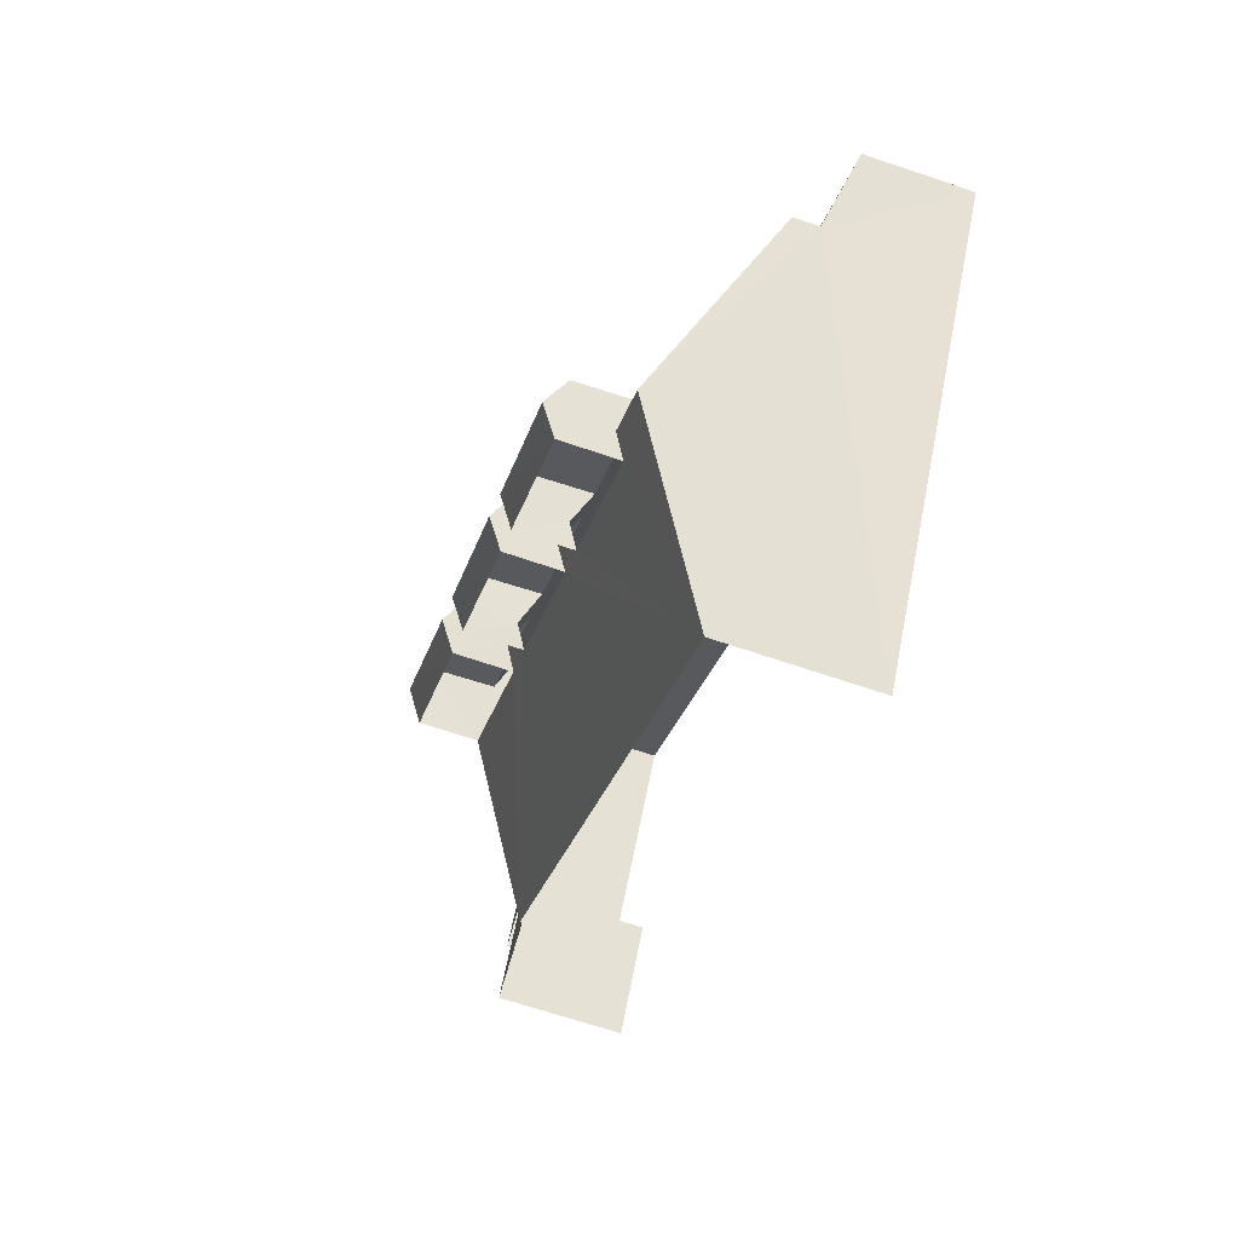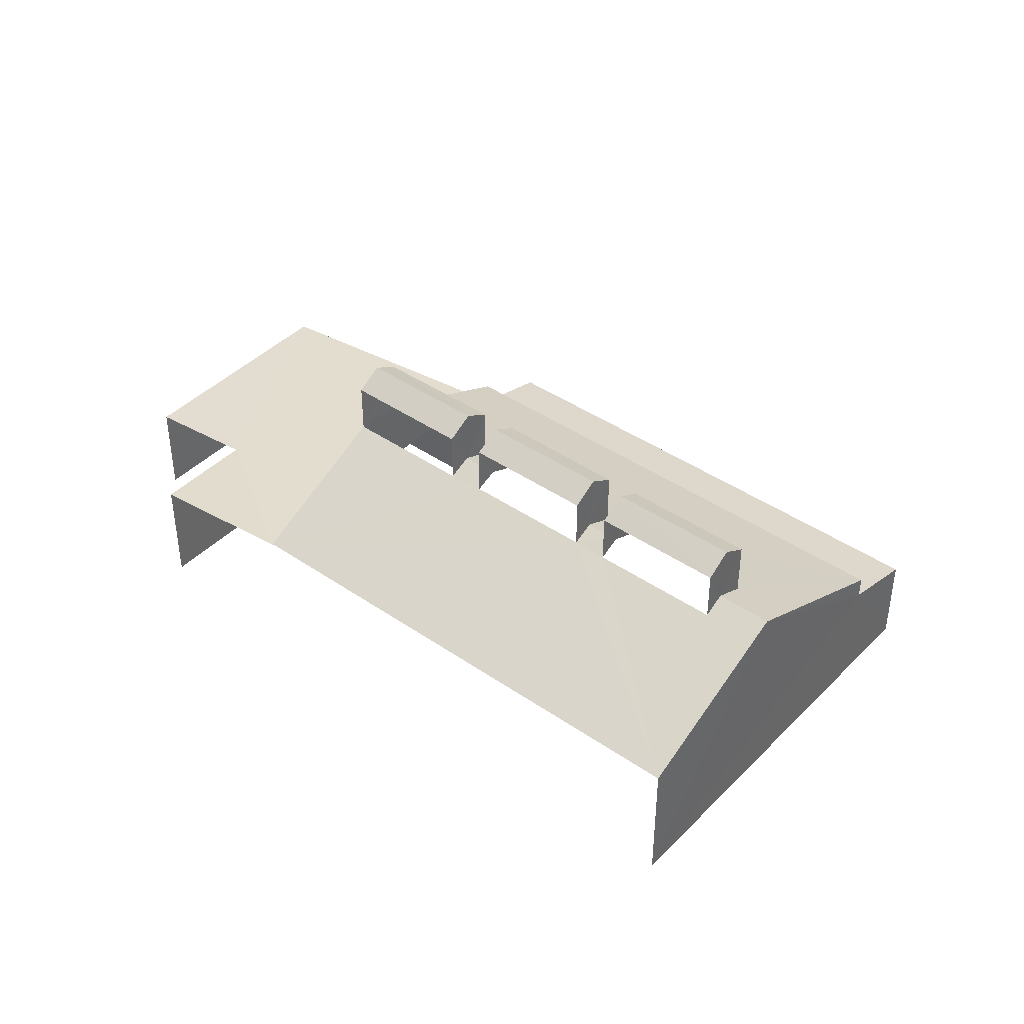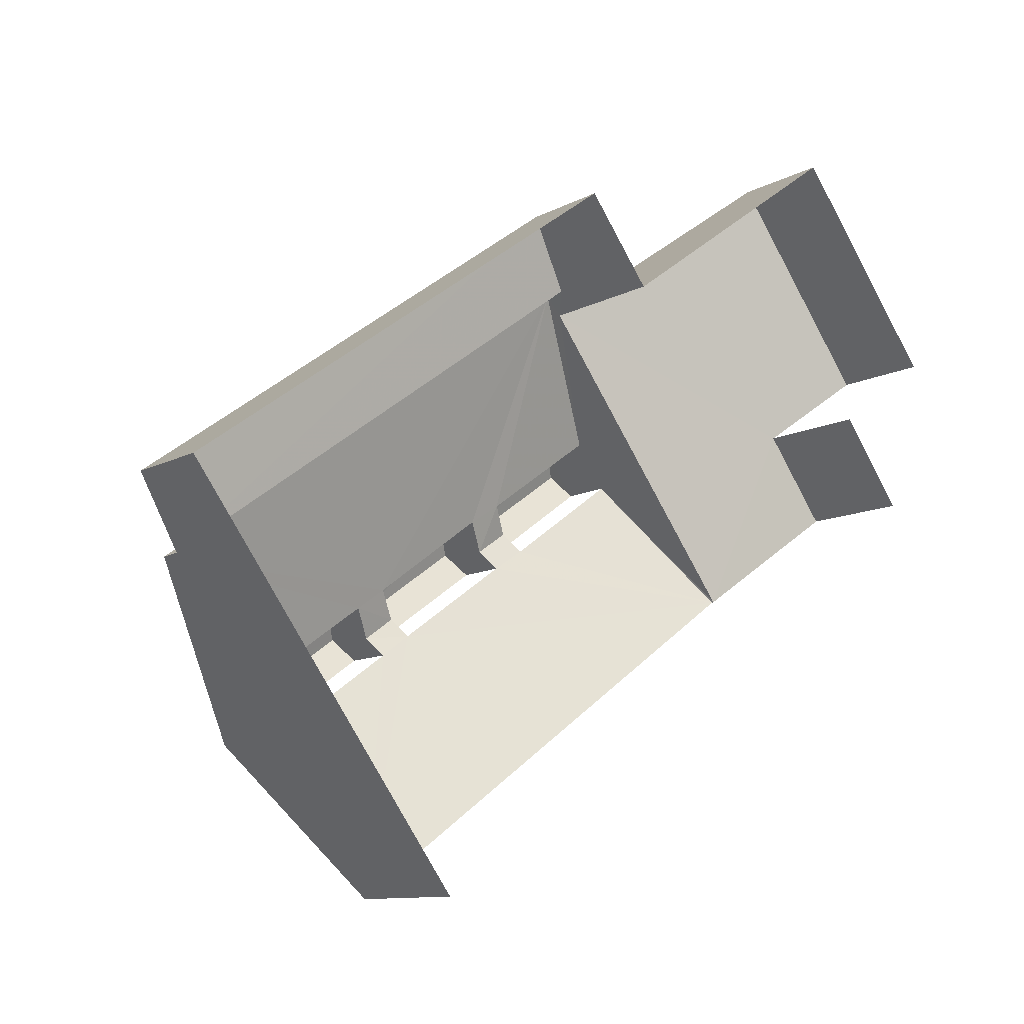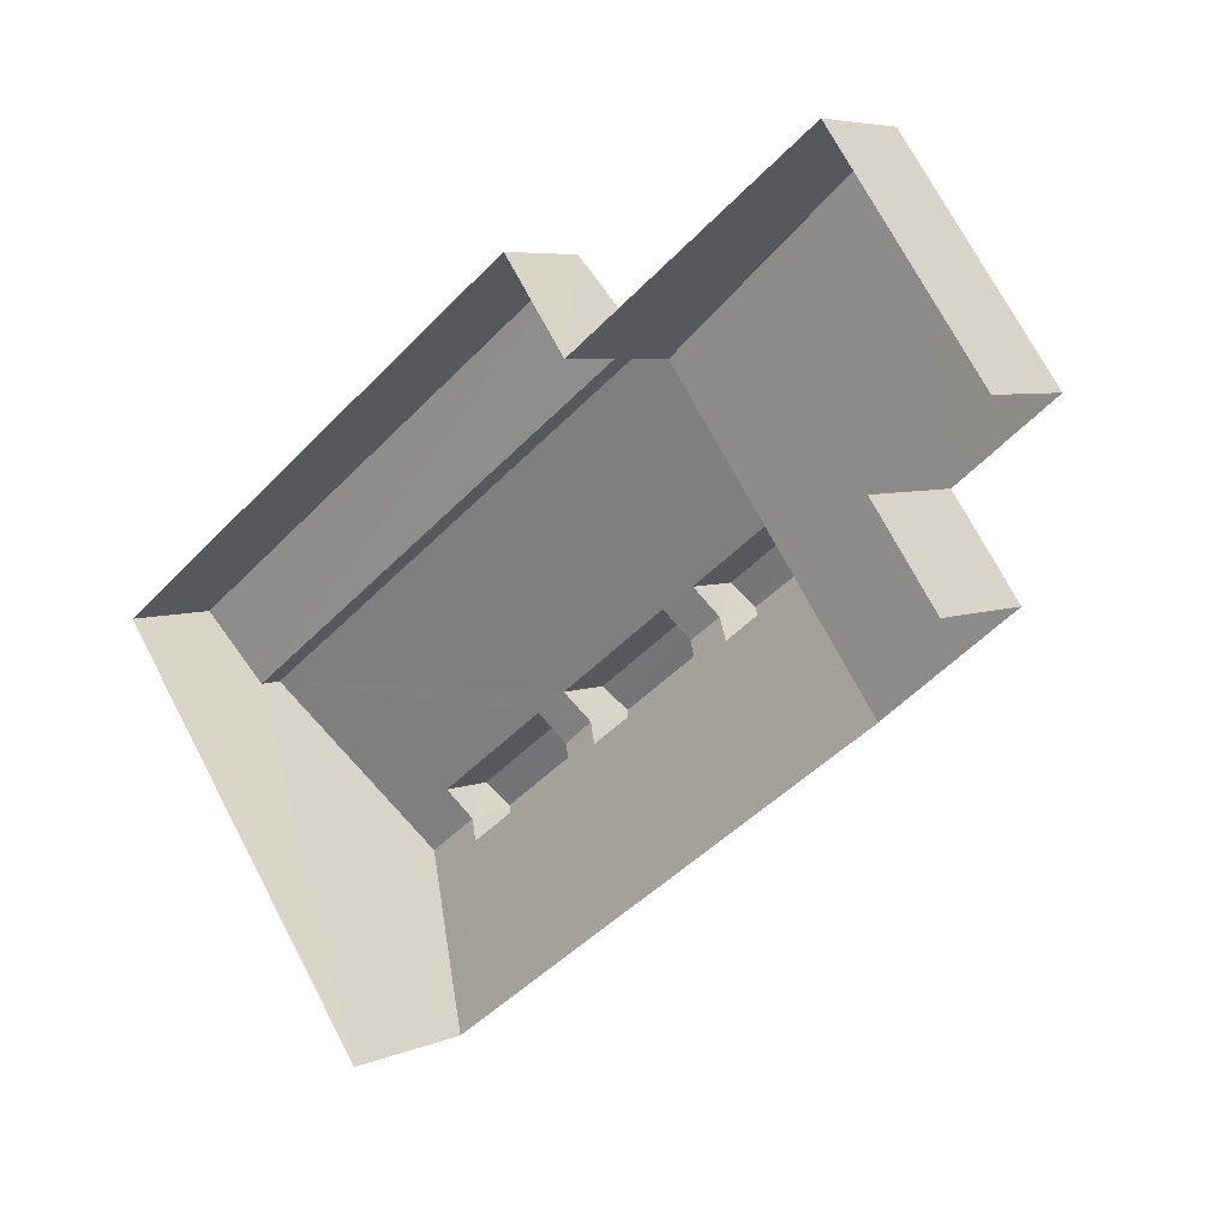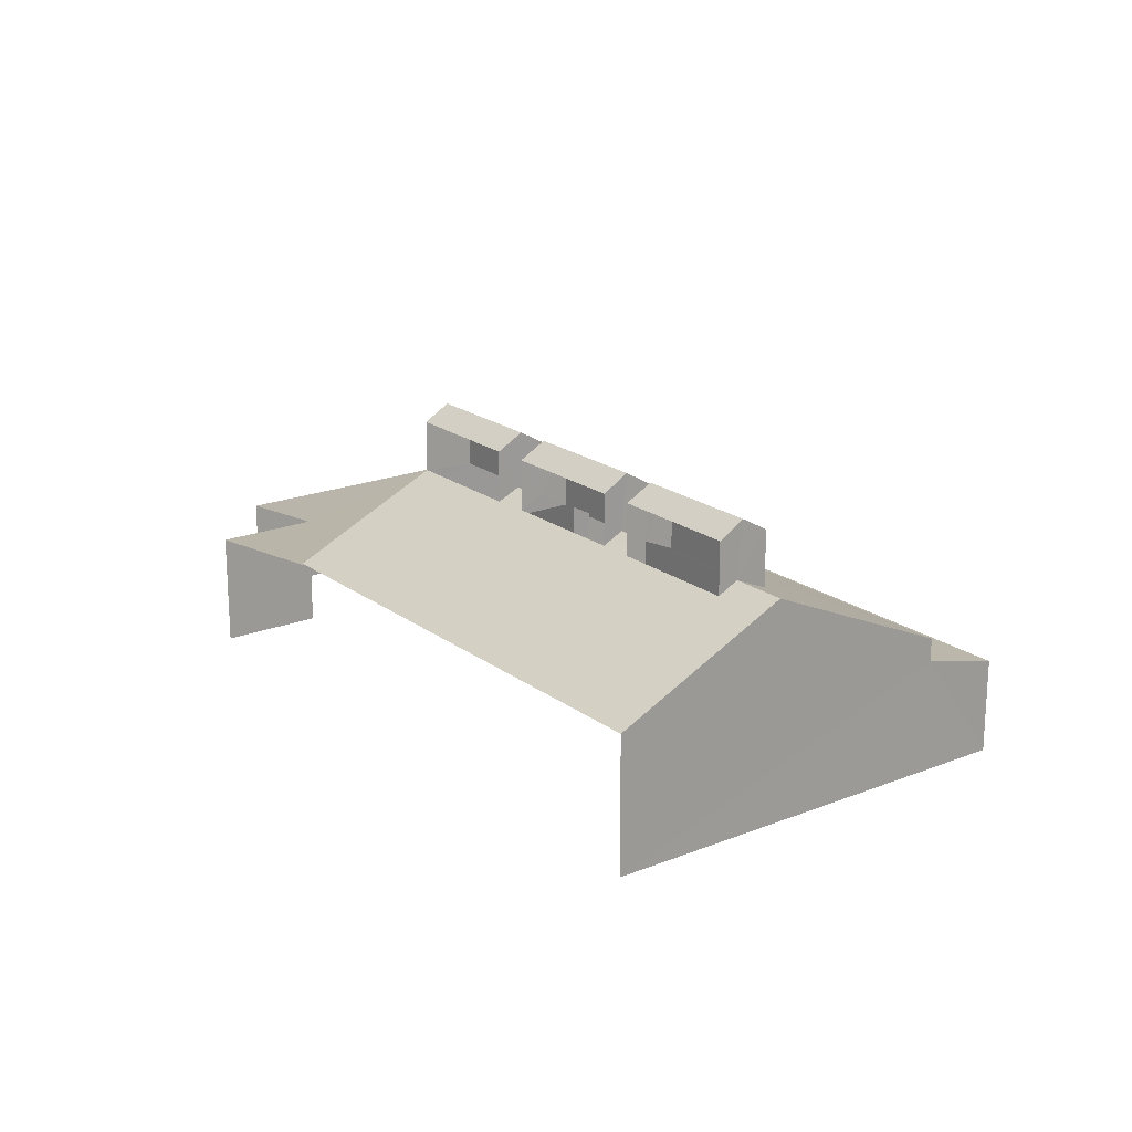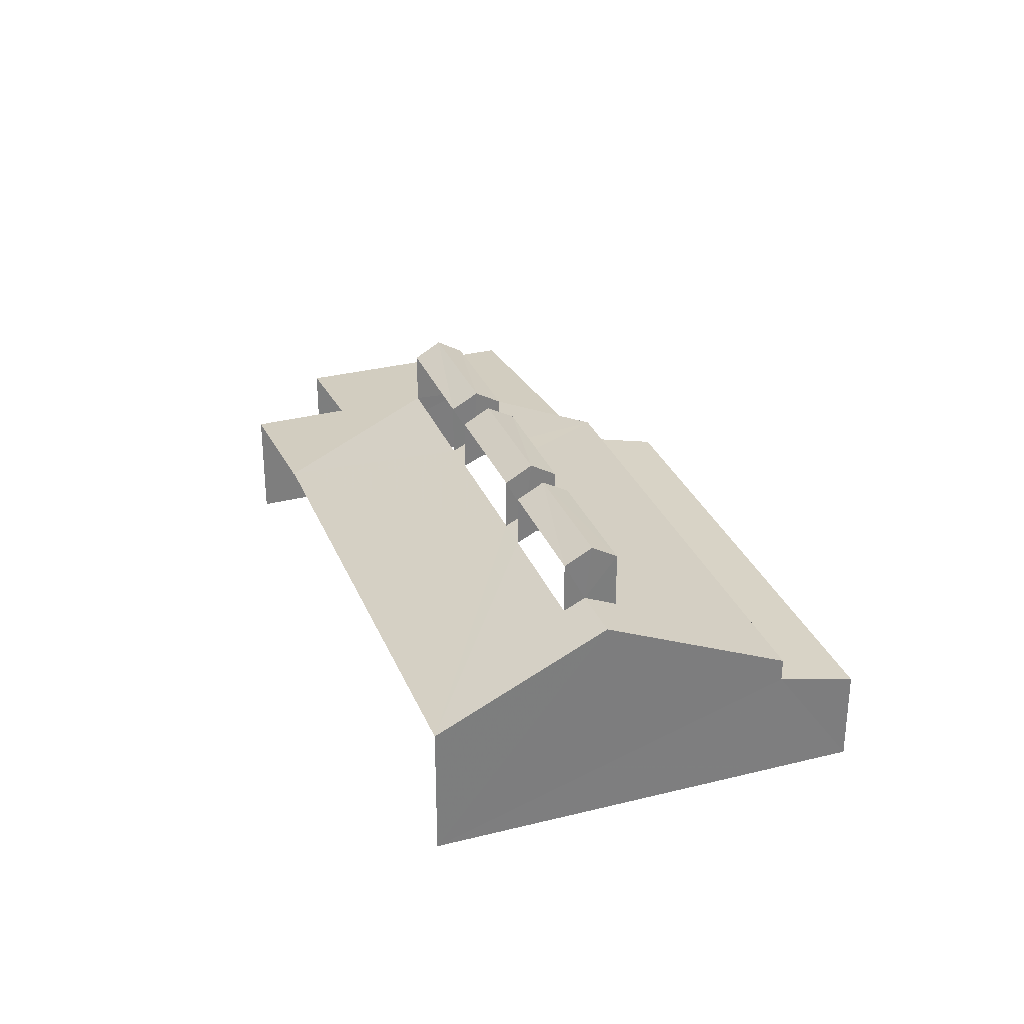
<metadata>
{"format":"obj","ext":"obj","renderer":"f3d","projection":"perspective","resolution":1024,"background":"white","views":[{"elev":-65.7,"azim":71.0,"up":"+Y"},{"elev":41.6,"azim":3.8,"up":"+Z"},{"elev":-10.7,"azim":143.4,"up":"+Y"},{"elev":5.4,"azim":-142.2,"up":"+Y"},{"elev":19.7,"azim":17.5,"up":"+Z"},{"elev":31.1,"azim":34.2,"up":"+Z"}]}
</metadata>
<code>
v -2.241e+05 -1.281e+05 14.56
v -2.241e+05 -1.281e+05 14.56
v -2.241e+05 -1.281e+05 14.56
v -2.241e+05 -1.281e+05 14.56
v -2.241e+05 -1.281e+05 14.56
v -2.241e+05 -1.281e+05 14.56
v -2.241e+05 -1.281e+05 14.56
v -2.241e+05 -1.281e+05 14.56
v -2.241e+05 -1.281e+05 20.42
v -2.241e+05 -1.281e+05 20.1
v -2.241e+05 -1.281e+05 20.42
v -2.241e+05 -1.281e+05 20.1
v -2.241e+05 -1.281e+05 20.1
v -2.241e+05 -1.281e+05 20.1
v -2.241e+05 -1.281e+05 20.42
v -2.241e+05 -1.281e+05 20.42
v -2.241e+05 -1.281e+05 19.21
v -2.241e+05 -1.281e+05 19.21
v -2.241e+05 -1.281e+05 18.93
v -2.241e+05 -1.281e+05 18.93
v -2.241e+05 -1.281e+05 17.44
v -2.241e+05 -1.281e+05 18.91
v -2.241e+05 -1.281e+05 17.44
v -2.241e+05 -1.281e+05 18.92
v -2.241e+05 -1.281e+05 19.21
v -2.241e+05 -1.281e+05 19.21
v -2.241e+05 -1.281e+05 18.92
v -2.241e+05 -1.281e+05 19.21
v -2.241e+05 -1.281e+05 19.21
v -2.241e+05 -1.281e+05 18.91
v -2.241e+05 -1.281e+05 20.1
v -2.241e+05 -1.281e+05 20.1
v -2.241e+05 -1.281e+05 20.42
v -2.241e+05 -1.281e+05 20.1
v -2.241e+05 -1.281e+05 20.42
v -2.241e+05 -1.281e+05 20.1
v -2.241e+05 -1.281e+05 20.1
v -2.241e+05 -1.281e+05 20.1
v -2.241e+05 -1.281e+05 16.96
v -2.241e+05 -1.281e+05 16.55
v -2.241e+05 -1.281e+05 16.55
v -2.241e+05 -1.281e+05 16.96
v -2.241e+05 -1.281e+05 18.98
v -2.241e+05 -1.281e+05 17.44
v -2.241e+05 -1.281e+05 18.98
v -2.241e+05 -1.281e+05 19
v -2.241e+05 -1.281e+05 18.99
v -2.241e+05 -1.281e+05 17.44
v -2.241e+05 -1.281e+05 19
v -2.241e+05 -1.281e+05 18.99
v -2.241e+05 -1.281e+05 17
v -2.241e+05 -1.281e+05 17.41
v -2.241e+05 -1.281e+05 17
v -2.241e+05 -1.281e+05 16.7
v -2.241e+05 -1.281e+05 16.7
v -2.241e+05 -1.281e+05 17.41
v -2.241e+05 -1.281e+05 20.1
v -2.241e+05 -1.281e+05 20.1
f 1 2 3
f 4 1 3
f 1 5 2
f 6 7 8
f 1 4 8
f 7 1 8
f 49 37 38
f 46 49 38
f 47 31 32
f 50 47 32
f 52 3 48
f 48 44 52
f 52 4 3
f 51 4 52
f 45 10 12
f 43 45 12
f 54 6 8
f 53 54 8
f 9 10 11
f 9 12 10
f 13 14 15
f 16 13 15
f 17 18 19
f 20 19 21
f 21 22 23
f 24 25 23
f 24 26 25
f 27 28 29
f 27 24 23
f 22 28 27
f 21 30 22
f 19 18 30
f 21 19 30
f 22 27 23
f 15 31 16
f 15 32 31
f 33 34 35
f 33 36 34
f 35 37 33
f 35 38 37
f 39 40 41
f 42 39 41
f 43 44 45
f 17 45 46
f 25 47 48
f 49 44 48
f 18 17 46
f 26 47 25
f 29 28 49
f 46 44 49
f 29 49 50
f 47 50 48
f 45 44 46
f 50 49 48
f 51 52 53
f 54 53 55
f 55 53 56
f 53 52 56
f 11 57 9
f 11 58 57
f 31 47 26
f 31 26 16
f 16 26 13
f 26 24 13
f 53 8 4
f 51 53 4
f 48 3 25
f 23 25 39
f 39 3 2
f 39 2 40
f 25 3 39
f 10 45 17
f 10 17 11
f 11 17 58
f 17 19 58
f 37 49 28
f 37 28 33
f 33 28 36
f 28 22 36
f 54 7 6
f 54 55 7
f 27 29 14
f 14 29 15
f 15 29 32
f 29 50 32
f 20 57 58
f 19 20 58
f 5 1 41
f 20 56 52
f 1 56 42
f 43 52 44
f 12 9 57
f 42 56 21
f 41 1 42
f 57 20 43
f 20 21 56
f 12 57 43
f 43 20 52
f 30 34 36
f 22 30 36
f 30 18 34
f 34 18 35
f 35 18 38
f 18 46 38
f 41 2 5
f 41 40 2
f 27 14 13
f 24 27 13
f 39 21 23
f 39 42 21
f 1 7 55
f 56 1 55

</code>
